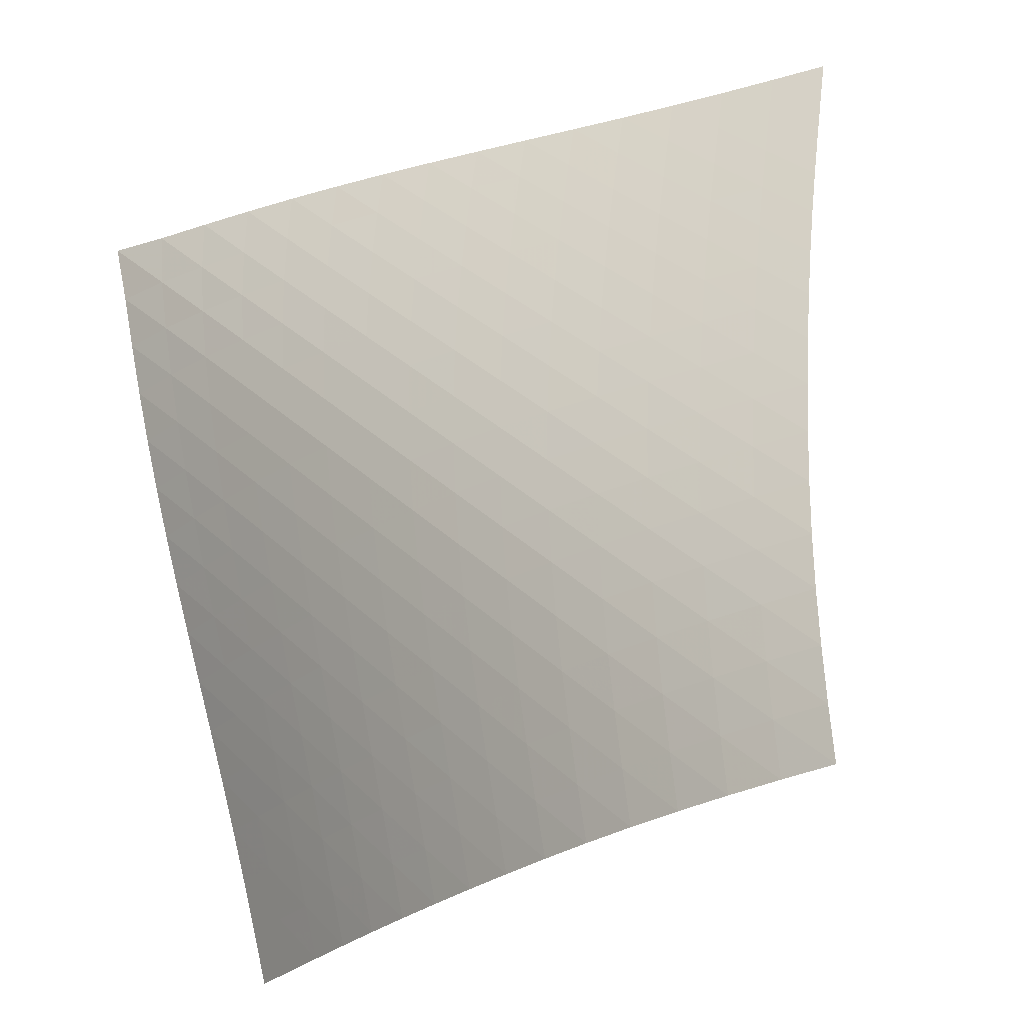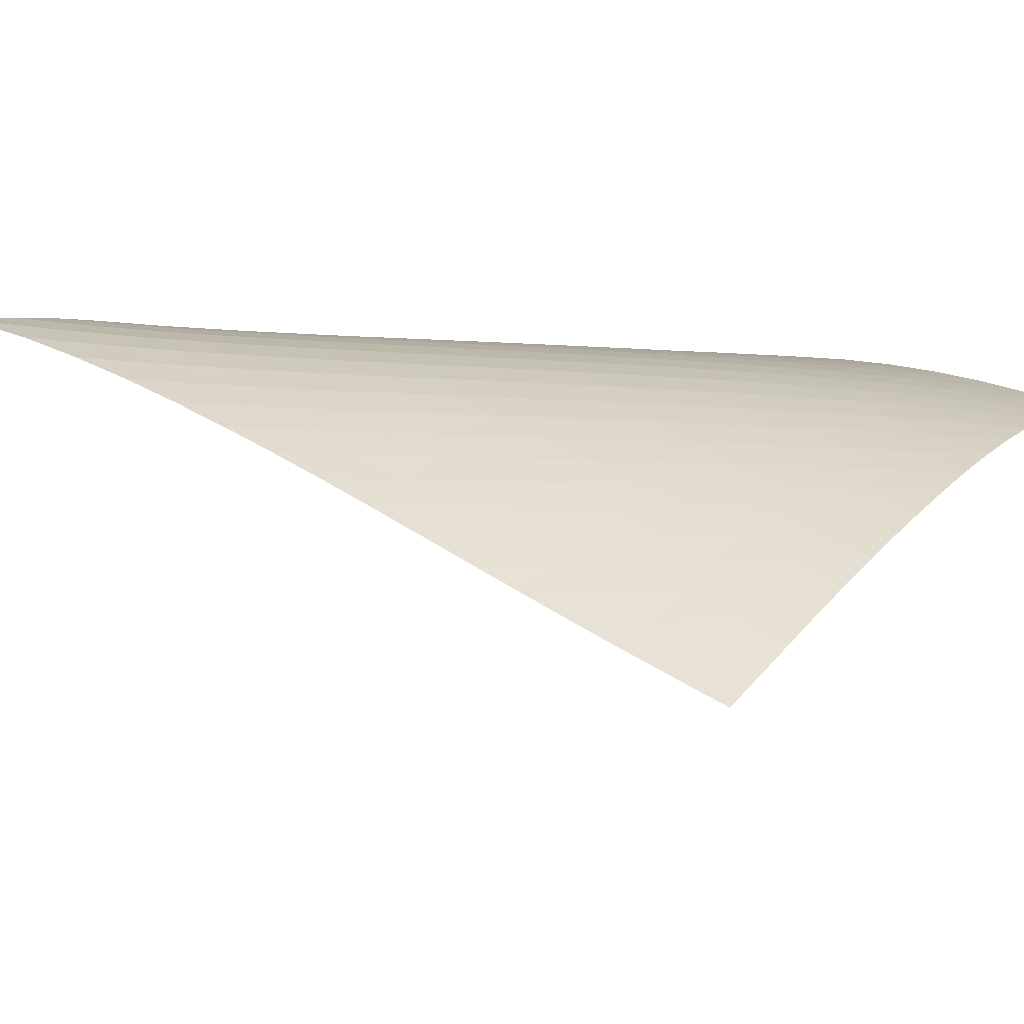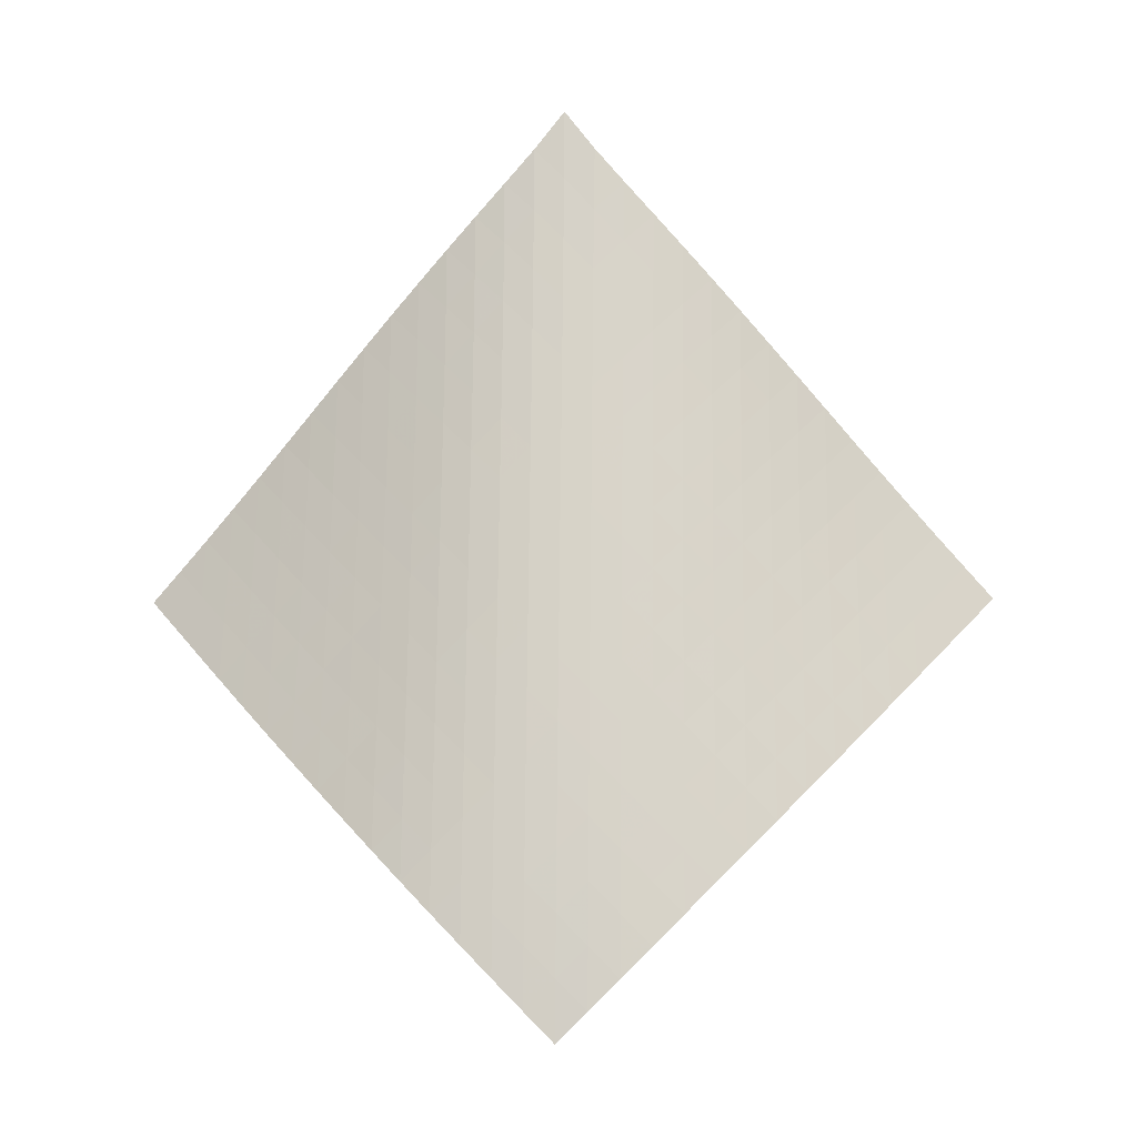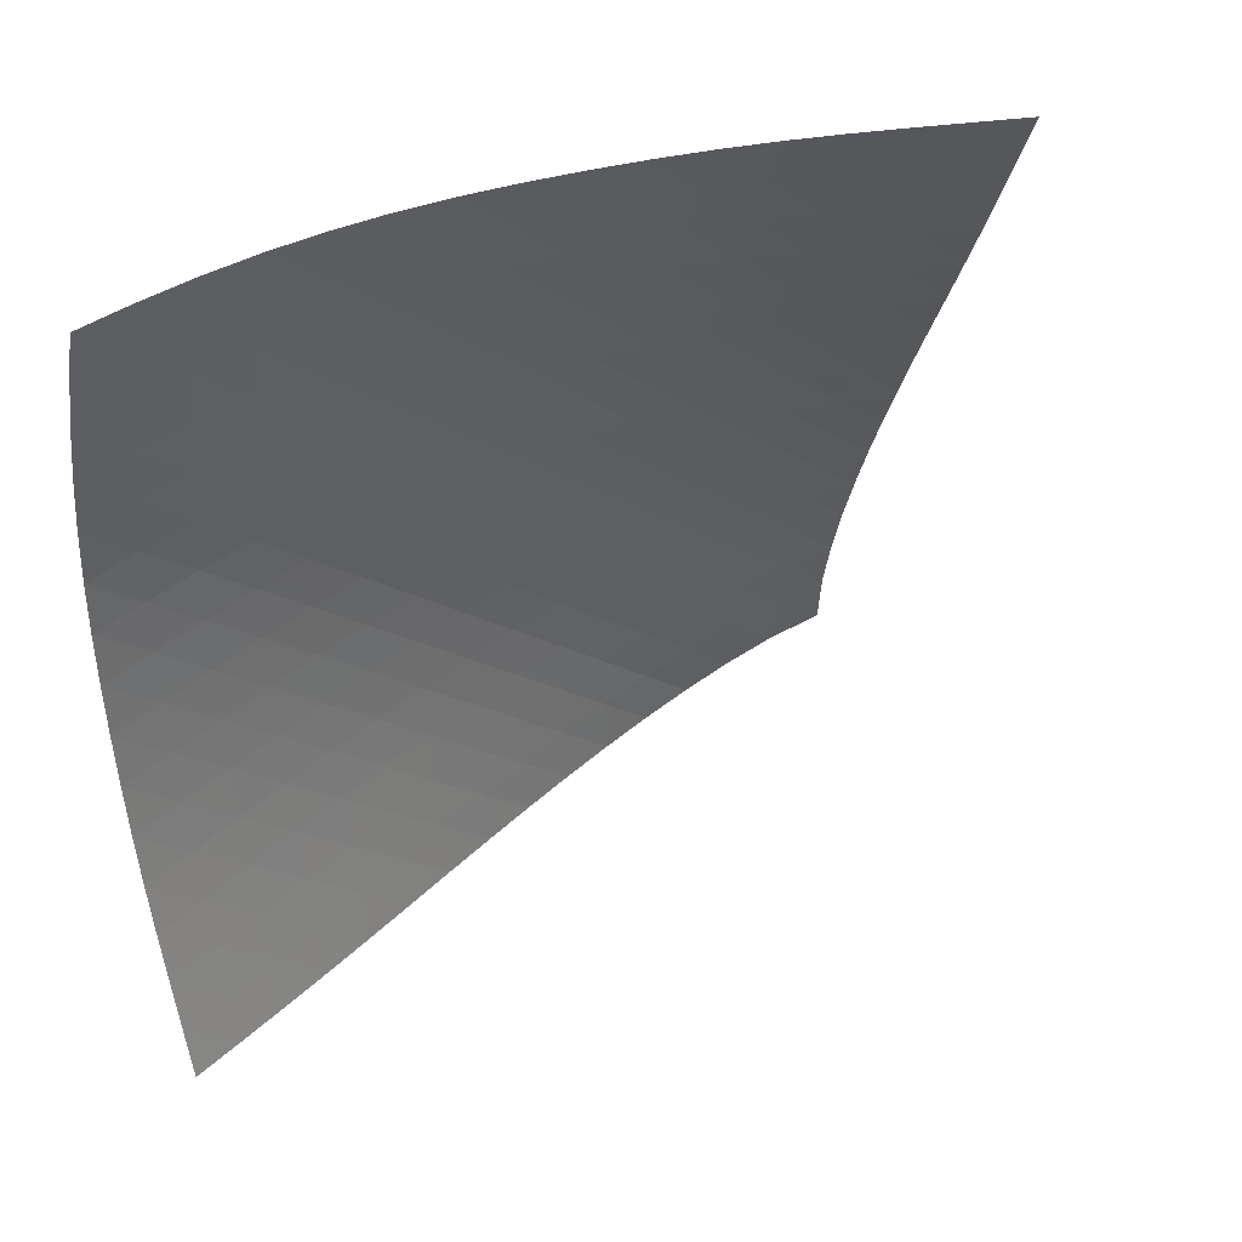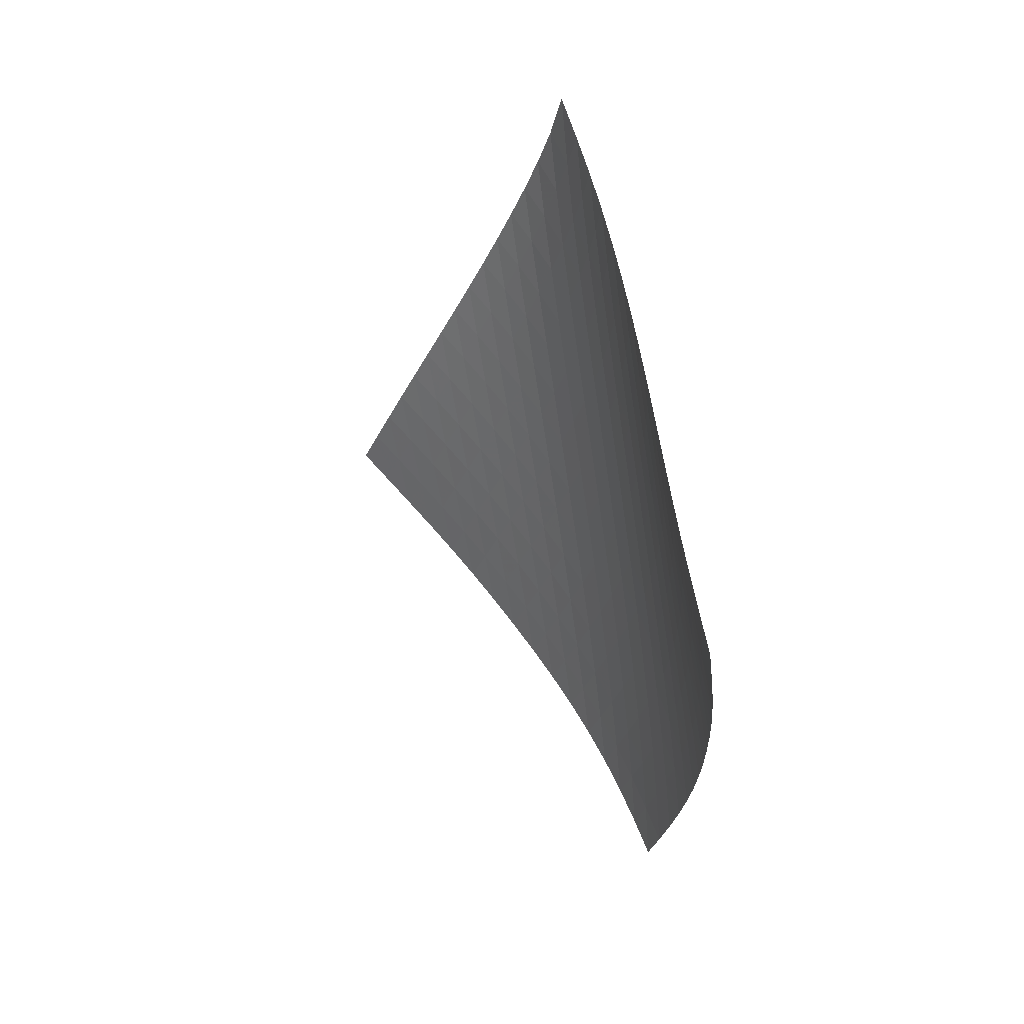
<metadata>
{"format":"obj","ext":"obj","renderer":"f3d","projection":"perspective","resolution":1024,"background":"white","views":[{"elev":39.3,"azim":-42.9,"up":"+Z"},{"elev":-29.5,"azim":-112.7,"up":"+Z"},{"elev":-5.1,"azim":-41.2,"up":"+Y"},{"elev":-5.0,"azim":24.7,"up":"+Z"},{"elev":16.0,"azim":-161.5,"up":"+Y"}]}
</metadata>
<code>
v -6.502 -0.04938 6.502
v 0.5332 -10.06 11.8
v -11.8 -10.06 -0.5332
v -8.326 -18.73 8.326
v -11.46 -9.422 -0.05799
v -11.13 -8.78 0.4197
v -10.8 -8.136 0.9007
v -10.48 -7.488 1.385
v -10.17 -6.838 1.872
v -9.86 -6.186 2.359
v -9.547 -5.532 2.846
v -9.228 -4.877 3.331
v -8.899 -4.221 3.812
v -8.556 -3.562 4.287
v -8.196 -2.901 4.756
v -7.817 -2.235 5.215
v -7.413 -1.557 5.664
v -6.979 -0.8494 6.096
v -6.096 -0.8494 6.979
v -5.664 -1.557 7.413
v -5.215 -2.235 7.817
v -4.756 -2.901 8.196
v -4.287 -3.562 8.556
v -3.812 -4.221 8.899
v -3.331 -4.877 9.228
v -2.846 -5.532 9.547
v -2.359 -6.186 9.86
v -1.872 -6.838 10.17
v -1.385 -7.488 10.48
v -0.9007 -8.136 10.8
v -0.4197 -8.78 11.13
v 0.05799 -9.422 11.46
v -0.1233 -10.61 11.68
v -0.7788 -11.17 11.56
v -1.431 -11.72 11.43
v -2.078 -12.28 11.29
v -2.716 -12.84 11.13
v -3.345 -13.41 10.95
v -3.965 -13.98 10.76
v -4.575 -14.55 10.54
v -5.174 -15.13 10.31
v -5.757 -15.72 10.06
v -6.319 -16.31 9.769
v -6.857 -16.91 9.45
v -7.37 -17.51 9.101
v -7.858 -18.12 8.724
v -8.724 -18.12 7.858
v -9.101 -17.51 7.37
v -9.45 -16.91 6.857
v -9.769 -16.31 6.319
v -10.06 -15.72 5.757
v -10.31 -15.13 5.174
v -10.54 -14.55 4.575
v -10.76 -13.98 3.965
v -10.95 -13.41 3.345
v -11.13 -12.84 2.716
v -11.29 -12.28 2.078
v -11.43 -11.72 1.431
v -11.56 -11.17 0.7788
v -11.68 -10.61 0.1233
v -6.61 -1.482 6.61
v -7.082 -2.151 6.212
v -7.521 -2.816 5.79
v -7.932 -3.475 5.35
v -8.32 -4.131 4.897
v -8.688 -4.786 4.434
v -9.038 -5.439 3.962
v -9.375 -6.092 3.485
v -9.703 -6.743 3.004
v -10.02 -7.394 2.521
v -10.35 -8.042 2.037
v -10.67 -8.689 1.555
v -11 -9.333 1.075
v -11.34 -9.974 0.5983
v -6.212 -2.151 7.082
v -6.726 -2.777 6.726
v -7.204 -3.418 6.338
v -7.65 -4.064 5.925
v -8.068 -4.711 5.492
v -8.461 -5.359 5.044
v -8.834 -6.008 4.585
v -9.191 -6.656 4.116
v -9.534 -7.305 3.642
v -9.87 -7.953 3.165
v -10.2 -8.599 2.685
v -10.54 -9.244 2.206
v -10.87 -9.887 1.729
v -11.21 -10.53 1.253
v -5.79 -2.816 7.521
v -6.338 -3.418 7.204
v -6.855 -4.037 6.855
v -7.339 -4.666 6.475
v -7.791 -5.301 6.068
v -8.214 -5.941 5.639
v -8.612 -6.583 5.195
v -8.989 -7.227 4.738
v -9.351 -7.871 4.272
v -9.702 -8.516 3.801
v -10.05 -9.16 3.327
v -10.39 -9.803 2.852
v -10.73 -10.44 2.377
v -11.08 -11.08 1.904
v -5.35 -3.475 7.932
v -5.925 -4.064 7.65
v -6.475 -4.666 7.339
v -6.994 -5.28 6.994
v -7.482 -5.903 6.618
v -7.937 -6.532 6.214
v -8.364 -7.166 5.788
v -8.765 -7.804 5.346
v -9.147 -8.444 4.891
v -9.514 -9.085 4.428
v -9.872 -9.725 3.96
v -10.23 -10.37 3.49
v -10.58 -11 3.019
v -10.93 -11.64 2.548
v -4.897 -4.131 8.32
v -5.492 -4.711 8.068
v -6.068 -5.301 7.791
v -6.618 -5.903 7.482
v -7.138 -6.514 7.138
v -7.627 -7.133 6.763
v -8.085 -7.758 6.361
v -8.514 -8.389 5.937
v -8.918 -9.023 5.496
v -9.304 -9.659 5.043
v -9.677 -10.3 4.583
v -10.04 -10.93 4.118
v -10.41 -11.57 3.651
v -10.77 -12.21 3.184
v -4.434 -4.786 8.688
v -5.044 -5.359 8.461
v -5.639 -5.941 8.214
v -6.214 -6.532 7.937
v -6.763 -7.133 7.627
v -7.284 -7.742 7.284
v -7.773 -8.358 6.909
v -8.231 -8.981 6.507
v -8.662 -9.609 6.084
v -9.07 -10.24 5.644
v -9.46 -10.87 5.193
v -9.839 -11.51 4.735
v -10.21 -12.14 4.274
v -10.58 -12.77 3.81
v -3.962 -5.439 9.038
v -4.585 -6.008 8.834
v -5.195 -6.583 8.612
v -5.788 -7.166 8.364
v -6.361 -7.758 8.085
v -6.909 -8.358 7.773
v -7.428 -8.966 7.428
v -7.917 -9.581 7.053
v -8.376 -10.2 6.651
v -8.808 -10.83 6.228
v -9.219 -11.46 5.79
v -9.614 -12.09 5.341
v -10 -12.72 4.886
v -10.38 -13.35 4.427
v -3.485 -6.092 9.375
v -4.116 -6.656 9.191
v -4.738 -7.227 8.989
v -5.346 -7.804 8.765
v -5.937 -8.389 8.514
v -6.507 -8.981 8.231
v -7.053 -9.581 7.917
v -7.57 -10.19 7.57
v -8.058 -10.8 7.193
v -8.517 -11.42 6.791
v -8.952 -12.04 6.369
v -9.366 -12.67 5.932
v -9.767 -13.3 5.486
v -10.16 -13.92 5.033
v -3.004 -6.743 9.703
v -3.642 -7.305 9.534
v -4.272 -7.871 9.351
v -4.891 -8.444 9.147
v -5.496 -9.023 8.918
v -6.084 -9.609 8.662
v -6.651 -10.2 8.376
v -7.193 -10.8 8.058
v -7.708 -11.41 7.708
v -8.195 -12.02 7.33
v -8.654 -12.64 6.927
v -9.091 -13.26 6.505
v -9.51 -13.88 6.07
v -9.916 -14.51 5.626
v -2.521 -7.394 10.02
v -3.165 -7.953 9.87
v -3.801 -8.516 9.702
v -4.428 -9.085 9.514
v -5.043 -9.659 9.304
v -5.644 -10.24 9.07
v -6.228 -10.83 8.808
v -6.791 -11.42 8.517
v -7.33 -12.02 8.195
v -7.841 -12.63 7.841
v -8.326 -13.24 7.46
v -8.785 -13.86 7.056
v -9.223 -14.48 6.635
v -9.646 -15.1 6.2
v -2.037 -8.042 10.35
v -2.685 -8.599 10.2
v -3.327 -9.16 10.05
v -3.96 -9.725 9.872
v -4.583 -10.3 9.677
v -5.193 -10.87 9.46
v -5.79 -11.46 9.219
v -6.369 -12.04 8.952
v -6.927 -12.64 8.654
v -7.46 -13.24 8.326
v -7.967 -13.85 7.967
v -8.447 -14.46 7.581
v -8.905 -15.07 7.175
v -9.344 -15.69 6.753
v -1.555 -8.689 10.67
v -2.206 -9.244 10.54
v -2.852 -9.803 10.39
v -3.49 -10.37 10.23
v -4.118 -10.93 10.04
v -4.735 -11.51 9.839
v -5.341 -12.09 9.614
v -5.932 -12.67 9.366
v -6.505 -13.26 9.091
v -7.056 -13.86 8.785
v -7.581 -14.46 8.447
v -8.081 -15.07 8.081
v -8.556 -15.68 7.69
v -9.011 -16.29 7.281
v -1.075 -9.333 11
v -1.729 -9.887 10.87
v -2.377 -10.44 10.73
v -3.019 -11 10.58
v -3.651 -11.57 10.41
v -4.274 -12.14 10.21
v -4.886 -12.72 10
v -5.486 -13.3 9.767
v -6.07 -13.88 9.51
v -6.635 -14.48 9.223
v -7.175 -15.07 8.905
v -7.69 -15.68 8.556
v -8.181 -16.29 8.181
v -8.649 -16.9 7.783
v -0.5983 -9.974 11.34
v -1.253 -10.53 11.21
v -1.904 -11.08 11.08
v -2.548 -11.64 10.93
v -3.184 -12.21 10.77
v -3.81 -12.77 10.58
v -4.427 -13.35 10.38
v -5.033 -13.92 10.16
v -5.626 -14.51 9.916
v -6.2 -15.1 9.646
v -6.753 -15.69 9.344
v -7.281 -16.29 9.011
v -7.783 -16.9 8.649
v -8.263 -17.51 8.263
f 256 46 4
f 256 4 47
f 5 74 60
f 5 60 3
f 74 88 59
f 74 59 60
f 88 102 58
f 88 58 59
f 102 116 57
f 102 57 58
f 116 130 56
f 116 56 57
f 130 144 55
f 130 55 56
f 144 158 54
f 144 54 55
f 158 172 53
f 158 53 54
f 172 186 52
f 172 52 53
f 186 200 51
f 186 51 52
f 200 214 50
f 200 50 51
f 214 228 49
f 214 49 50
f 228 242 48
f 228 48 49
f 242 256 47
f 242 47 48
f 1 19 61
f 1 61 18
f 18 61 62
f 18 62 17
f 17 62 63
f 17 63 16
f 16 63 64
f 16 64 15
f 15 64 65
f 15 65 14
f 14 65 66
f 14 66 13
f 13 66 67
f 13 67 12
f 12 67 68
f 12 68 11
f 11 68 69
f 11 69 10
f 10 69 70
f 10 70 9
f 9 70 71
f 9 71 8
f 8 71 72
f 8 72 7
f 7 72 73
f 7 73 6
f 6 73 74
f 6 74 5
f 19 20 75
f 19 75 61
f 61 75 76
f 61 76 62
f 62 76 77
f 62 77 63
f 63 77 78
f 63 78 64
f 64 78 79
f 64 79 65
f 65 79 80
f 65 80 66
f 66 80 81
f 66 81 67
f 67 81 82
f 67 82 68
f 68 82 83
f 68 83 69
f 69 83 84
f 69 84 70
f 70 84 85
f 70 85 71
f 71 85 86
f 71 86 72
f 72 86 87
f 72 87 73
f 73 87 88
f 73 88 74
f 20 21 89
f 20 89 75
f 75 89 90
f 75 90 76
f 76 90 91
f 76 91 77
f 77 91 92
f 77 92 78
f 78 92 93
f 78 93 79
f 79 93 94
f 79 94 80
f 80 94 95
f 80 95 81
f 81 95 96
f 81 96 82
f 82 96 97
f 82 97 83
f 83 97 98
f 83 98 84
f 84 98 99
f 84 99 85
f 85 99 100
f 85 100 86
f 86 100 101
f 86 101 87
f 87 101 102
f 87 102 88
f 21 22 103
f 21 103 89
f 89 103 104
f 89 104 90
f 90 104 105
f 90 105 91
f 91 105 106
f 91 106 92
f 92 106 107
f 92 107 93
f 93 107 108
f 93 108 94
f 94 108 109
f 94 109 95
f 95 109 110
f 95 110 96
f 96 110 111
f 96 111 97
f 97 111 112
f 97 112 98
f 98 112 113
f 98 113 99
f 99 113 114
f 99 114 100
f 100 114 115
f 100 115 101
f 101 115 116
f 101 116 102
f 22 23 117
f 22 117 103
f 103 117 118
f 103 118 104
f 104 118 119
f 104 119 105
f 105 119 120
f 105 120 106
f 106 120 121
f 106 121 107
f 107 121 122
f 107 122 108
f 108 122 123
f 108 123 109
f 109 123 124
f 109 124 110
f 110 124 125
f 110 125 111
f 111 125 126
f 111 126 112
f 112 126 127
f 112 127 113
f 113 127 128
f 113 128 114
f 114 128 129
f 114 129 115
f 115 129 130
f 115 130 116
f 23 24 131
f 23 131 117
f 117 131 132
f 117 132 118
f 118 132 133
f 118 133 119
f 119 133 134
f 119 134 120
f 120 134 135
f 120 135 121
f 121 135 136
f 121 136 122
f 122 136 137
f 122 137 123
f 123 137 138
f 123 138 124
f 124 138 139
f 124 139 125
f 125 139 140
f 125 140 126
f 126 140 141
f 126 141 127
f 127 141 142
f 127 142 128
f 128 142 143
f 128 143 129
f 129 143 144
f 129 144 130
f 24 25 145
f 24 145 131
f 131 145 146
f 131 146 132
f 132 146 147
f 132 147 133
f 133 147 148
f 133 148 134
f 134 148 149
f 134 149 135
f 135 149 150
f 135 150 136
f 136 150 151
f 136 151 137
f 137 151 152
f 137 152 138
f 138 152 153
f 138 153 139
f 139 153 154
f 139 154 140
f 140 154 155
f 140 155 141
f 141 155 156
f 141 156 142
f 142 156 157
f 142 157 143
f 143 157 158
f 143 158 144
f 25 26 159
f 25 159 145
f 145 159 160
f 145 160 146
f 146 160 161
f 146 161 147
f 147 161 162
f 147 162 148
f 148 162 163
f 148 163 149
f 149 163 164
f 149 164 150
f 150 164 165
f 150 165 151
f 151 165 166
f 151 166 152
f 152 166 167
f 152 167 153
f 153 167 168
f 153 168 154
f 154 168 169
f 154 169 155
f 155 169 170
f 155 170 156
f 156 170 171
f 156 171 157
f 157 171 172
f 157 172 158
f 26 27 173
f 26 173 159
f 159 173 174
f 159 174 160
f 160 174 175
f 160 175 161
f 161 175 176
f 161 176 162
f 162 176 177
f 162 177 163
f 163 177 178
f 163 178 164
f 164 178 179
f 164 179 165
f 165 179 180
f 165 180 166
f 166 180 181
f 166 181 167
f 167 181 182
f 167 182 168
f 168 182 183
f 168 183 169
f 169 183 184
f 169 184 170
f 170 184 185
f 170 185 171
f 171 185 186
f 171 186 172
f 27 28 187
f 27 187 173
f 173 187 188
f 173 188 174
f 174 188 189
f 174 189 175
f 175 189 190
f 175 190 176
f 176 190 191
f 176 191 177
f 177 191 192
f 177 192 178
f 178 192 193
f 178 193 179
f 179 193 194
f 179 194 180
f 180 194 195
f 180 195 181
f 181 195 196
f 181 196 182
f 182 196 197
f 182 197 183
f 183 197 198
f 183 198 184
f 184 198 199
f 184 199 185
f 185 199 200
f 185 200 186
f 28 29 201
f 28 201 187
f 187 201 202
f 187 202 188
f 188 202 203
f 188 203 189
f 189 203 204
f 189 204 190
f 190 204 205
f 190 205 191
f 191 205 206
f 191 206 192
f 192 206 207
f 192 207 193
f 193 207 208
f 193 208 194
f 194 208 209
f 194 209 195
f 195 209 210
f 195 210 196
f 196 210 211
f 196 211 197
f 197 211 212
f 197 212 198
f 198 212 213
f 198 213 199
f 199 213 214
f 199 214 200
f 29 30 215
f 29 215 201
f 201 215 216
f 201 216 202
f 202 216 217
f 202 217 203
f 203 217 218
f 203 218 204
f 204 218 219
f 204 219 205
f 205 219 220
f 205 220 206
f 206 220 221
f 206 221 207
f 207 221 222
f 207 222 208
f 208 222 223
f 208 223 209
f 209 223 224
f 209 224 210
f 210 224 225
f 210 225 211
f 211 225 226
f 211 226 212
f 212 226 227
f 212 227 213
f 213 227 228
f 213 228 214
f 30 31 229
f 30 229 215
f 215 229 230
f 215 230 216
f 216 230 231
f 216 231 217
f 217 231 232
f 217 232 218
f 218 232 233
f 218 233 219
f 219 233 234
f 219 234 220
f 220 234 235
f 220 235 221
f 221 235 236
f 221 236 222
f 222 236 237
f 222 237 223
f 223 237 238
f 223 238 224
f 224 238 239
f 224 239 225
f 225 239 240
f 225 240 226
f 226 240 241
f 226 241 227
f 227 241 242
f 227 242 228
f 31 32 243
f 31 243 229
f 229 243 244
f 229 244 230
f 230 244 245
f 230 245 231
f 231 245 246
f 231 246 232
f 232 246 247
f 232 247 233
f 233 247 248
f 233 248 234
f 234 248 249
f 234 249 235
f 235 249 250
f 235 250 236
f 236 250 251
f 236 251 237
f 237 251 252
f 237 252 238
f 238 252 253
f 238 253 239
f 239 253 254
f 239 254 240
f 240 254 255
f 240 255 241
f 241 255 256
f 241 256 242
f 32 2 33
f 32 33 243
f 243 33 34
f 243 34 244
f 244 34 35
f 244 35 245
f 245 35 36
f 245 36 246
f 246 36 37
f 246 37 247
f 247 37 38
f 247 38 248
f 248 38 39
f 248 39 249
f 249 39 40
f 249 40 250
f 250 40 41
f 250 41 251
f 251 41 42
f 251 42 252
f 252 42 43
f 252 43 253
f 253 43 44
f 253 44 254
f 254 44 45
f 254 45 255
f 255 45 46
f 255 46 256

</code>
